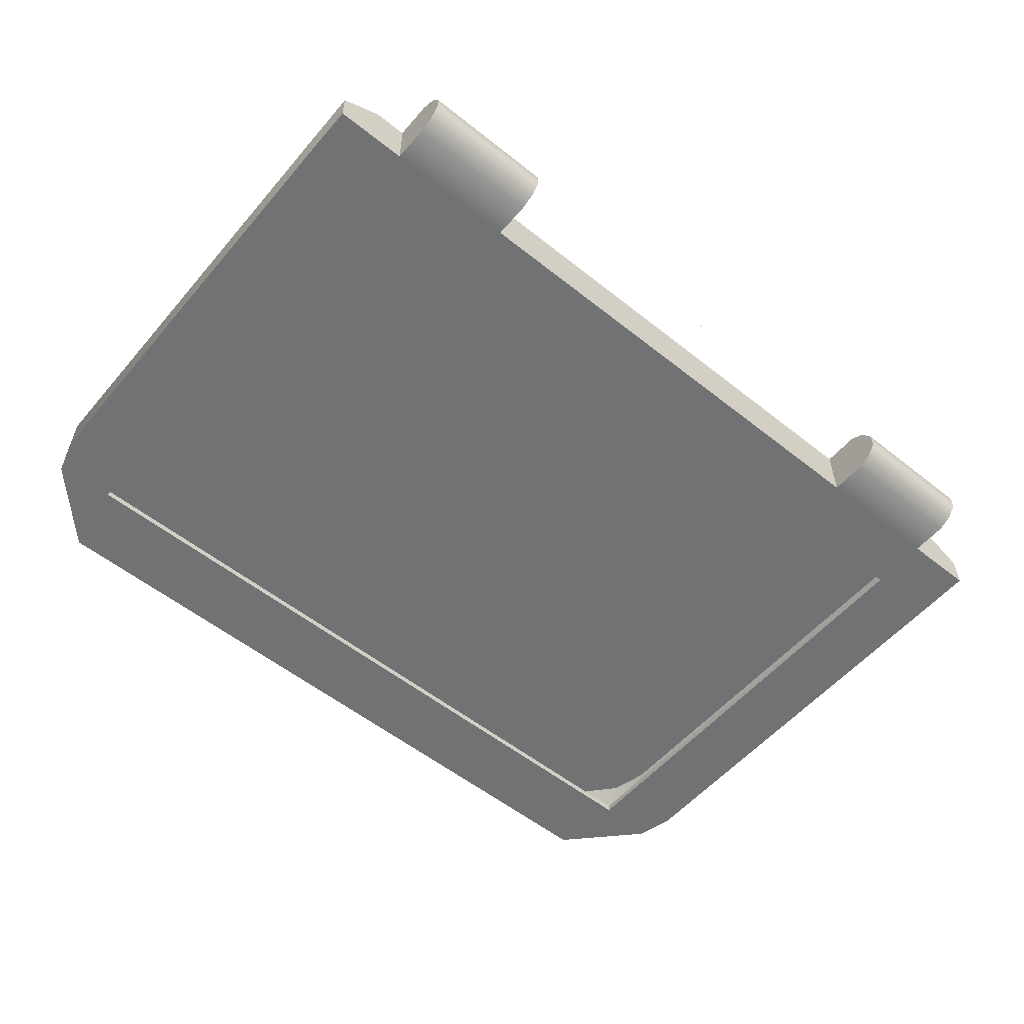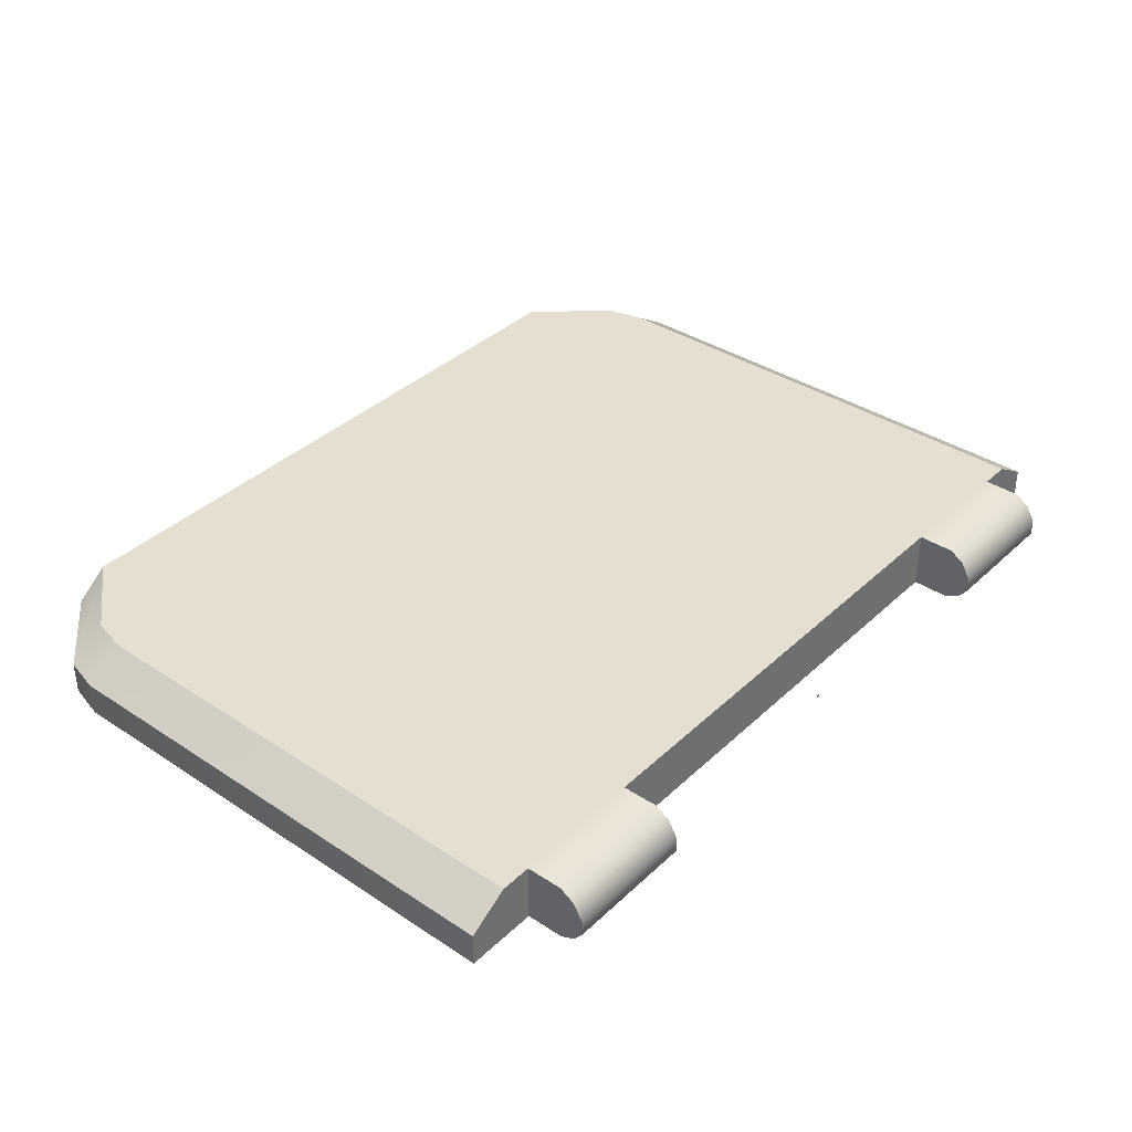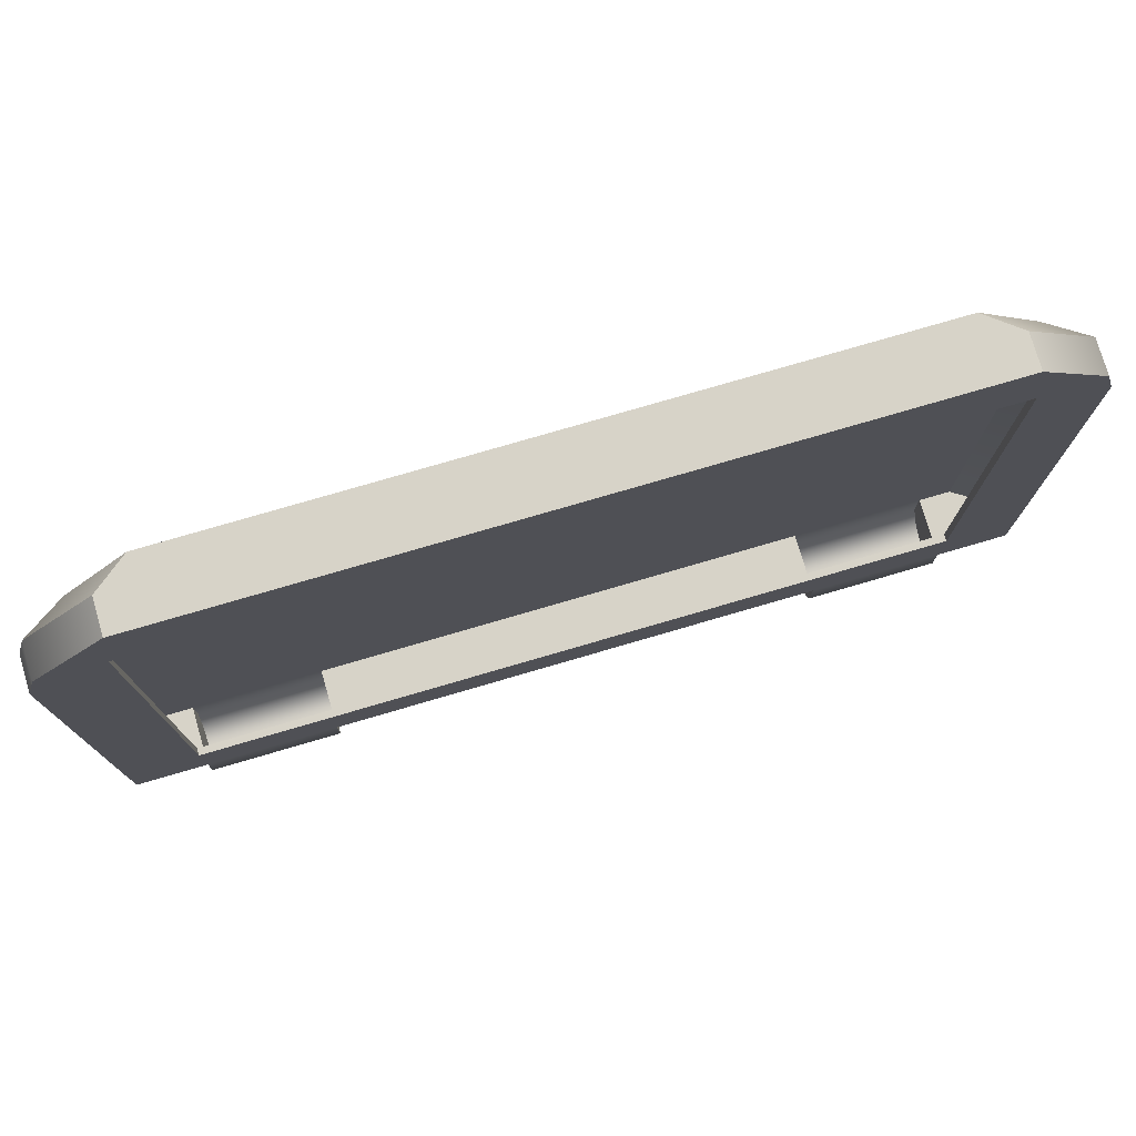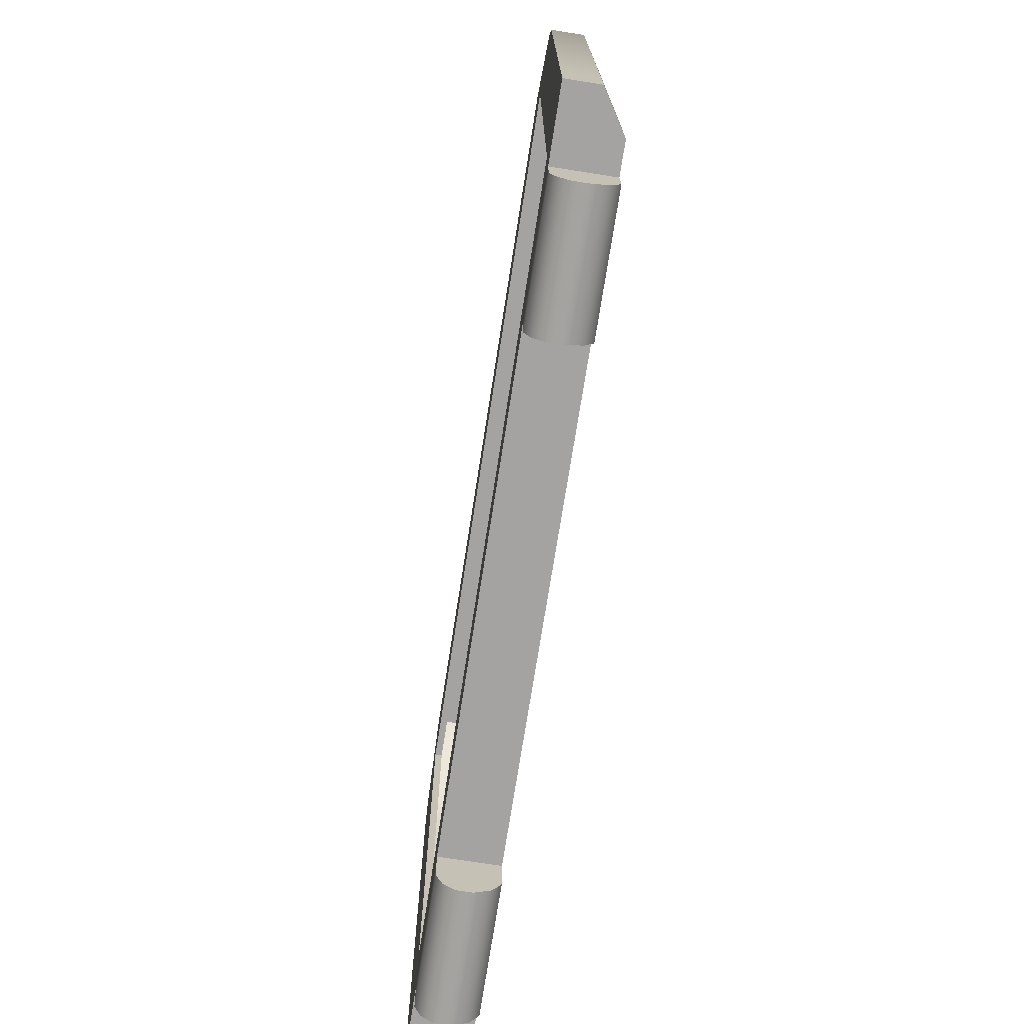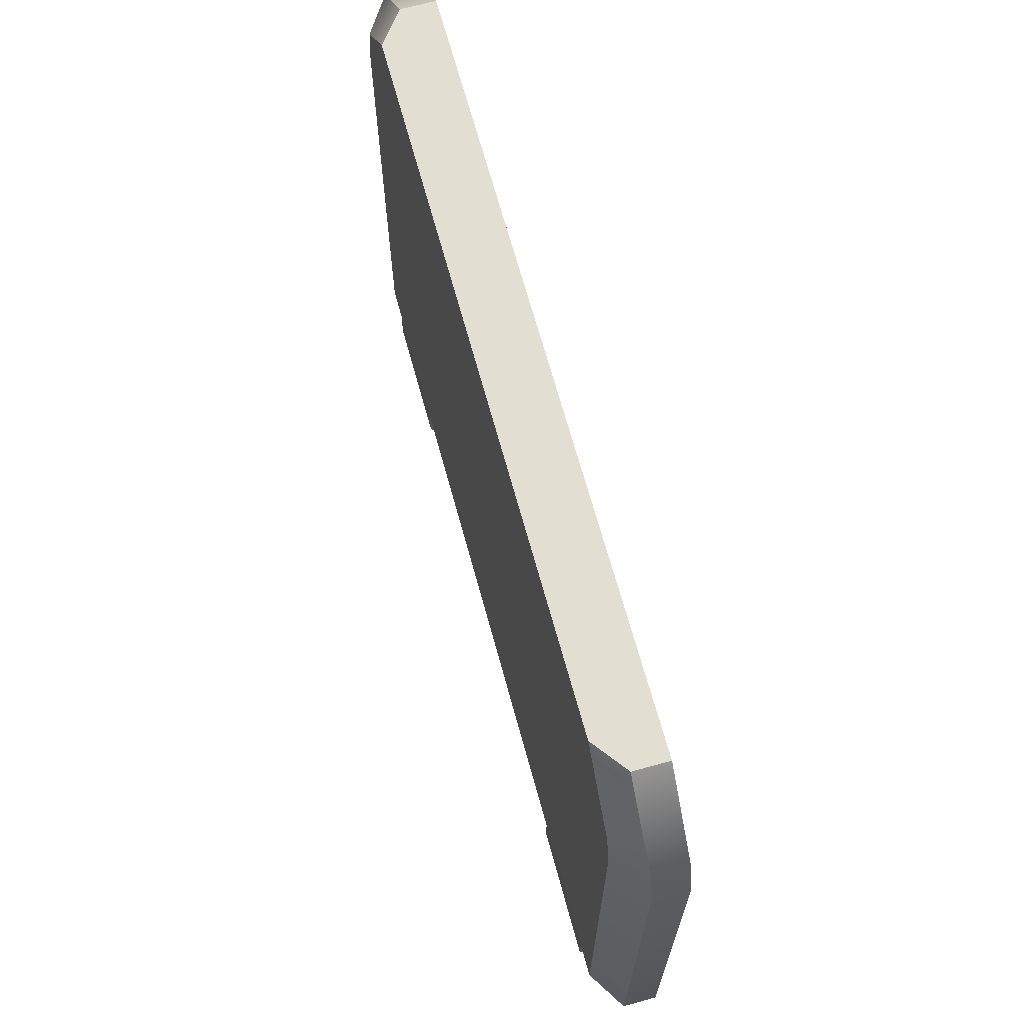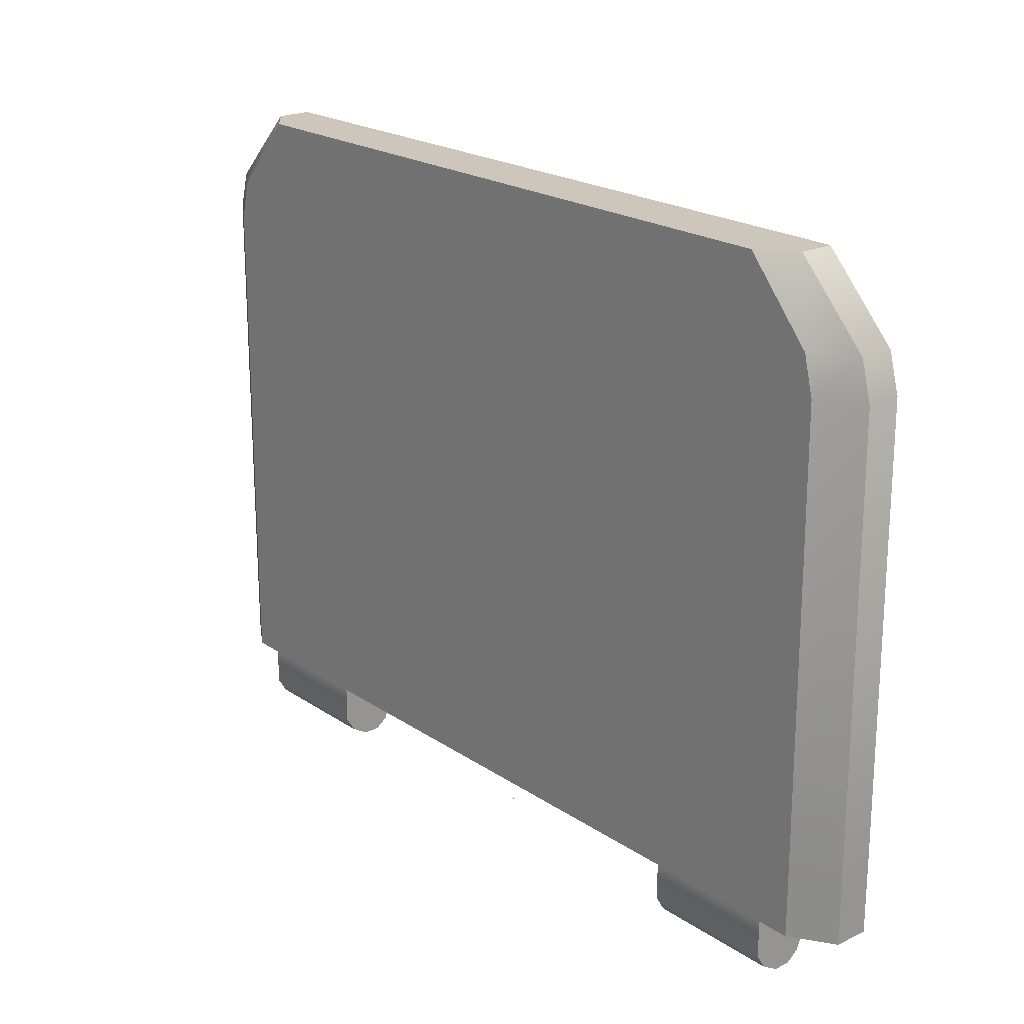
<metadata>
{"format":"obj","ext":"obj","renderer":"f3d","projection":"perspective","resolution":1024,"background":"white","views":[{"elev":-55.5,"azim":140.1,"up":"+Y"},{"elev":37.3,"azim":130.1,"up":"+Y"},{"elev":76.9,"azim":-16.3,"up":"+Z"},{"elev":-73.1,"azim":81.1,"up":"+Z"},{"elev":67.9,"azim":-105.3,"up":"+Z"},{"elev":21.3,"azim":-130.4,"up":"+Z"}]}
</metadata>
<code>
o LidMeshLaptopLid_29_1_GeomSubset_0
v 0.000632 0.1202 -0.1251
v -0.000632 0.1202 -0.1251
v 0.000632 0.1214 -0.1251
v -0.000632 0.1214 -0.1251
v 0.000632 0.1202 -0.1251
v -0.000632 0.1202 -0.1251
v 0.000632 0.1214 -0.1251
v -0.000632 0.1214 -0.1251
v 0.000632 0.1202 -0.1251
v -0.000632 0.1202 -0.1251
v 0.000632 0.1214 -0.1251
v -0.000632 0.1214 -0.1251
v 0.000632 0.1202 -0.1251
v -0.000632 0.1202 -0.1251
v 0.000632 0.1214 -0.1251
v -0.000632 0.1214 -0.1251
v 0.000632 0.1202 -0.1251
v -0.000632 0.1202 -0.1251
v 0.000632 0.1214 -0.1251
v -0.000632 0.1214 -0.1251
v 0.000632 0.1202 -0.1251
v -0.000632 0.1202 -0.1251
v 0.000632 0.1214 -0.1251
v -0.000632 0.1214 -0.1251
v -0.1887 0.1082 0.1125
v -0.1886 0.1082 0.1125
v -0.1886 0.1082 -0.09576
v -0.1887 0.1082 -0.09577
v -0.1881 0.1082 0.1154
v -0.188 0.1082 0.1153
v -0.1558 0.1082 0.15
v -0.1557 0.1082 0.1499
v -0.1549 0.1082 0.1509
v -0.1549 0.1082 0.1508
v -0.1539 0.1082 0.1512
v -0.1539 0.1082 0.1511
v -5e-05 0.1082 0.1511
v -5e-05 0.1082 0.1512
v -5e-05 0.1082 0.1487
v -5e-05 0.1082 0.1488
v -5e-05 0.1082 -0.09739
v -5e-05 0.1082 -0.09728
v -0.1808 0.1082 -0.09739
v -0.1808 0.1082 -0.09728
v -0.1826 0.1082 -0.09699
v -0.1826 0.1082 -0.09688
v -0.1842 0.1082 -0.09579
v -0.1841 0.1082 -0.09571
v -0.1853 0.1082 -0.09398
v -0.1852 0.1082 -0.09394
v -0.1856 0.1082 -0.09197
v -0.1855 0.1082 -0.09195
v -0.1857 0.1082 0.111
v -0.1856 0.1082 0.111
v -0.1885 0.1082 -0.0972
v -0.1884 0.1082 -0.09715
v -0.1877 0.1082 -0.09823
v -0.1878 0.1082 -0.09832
v -0.1868 0.1082 -0.09896
v -0.1868 0.1082 -0.09907
v -0.1855 0.1082 -0.09924
v -0.1855 0.1082 -0.09935
v -5e-05 0.1082 -0.09935
v -5e-05 0.1082 -0.09923
v -0.1499 0.1082 0.1487
v -0.15 0.1082 0.1488
v -0.1514 0.1082 0.1482
v -0.1514 0.1082 0.1483
v -0.1527 0.1082 0.1468
v -0.1528 0.1082 0.1469
v -0.1853 0.1082 0.1127
v -0.1854 0.1082 0.1127
v -0.1887 0.1082 0.1098
v -0.1886 0.1082 0.1098
v -0.1856 0.1082 0.1098
v -0.1855 0.1082 0.1098
v -0.1887 0.1099 -0.09577
v -0.1887 0.1099 0.1098
v -0.1887 0.1099 0.1125
v -0.1881 0.1099 0.1154
v -0.1558 0.1099 0.15
v -0.1549 0.1099 0.1509
v -0.1539 0.1099 0.1512
v -5e-05 0.1099 0.1487
v -5e-05 0.1099 -0.09728
v -0.1826 0.1099 -0.09688
v -0.1808 0.1099 -0.09728
v -0.1841 0.1099 -0.09571
v -0.1852 0.1099 -0.09394
v -0.1855 0.1099 -0.09195
v -0.1856 0.1099 0.111
v -0.1855 0.1099 0.1098
v -0.1878 0.1099 -0.09832
v -0.1885 0.1099 -0.0972
v -0.1868 0.1099 -0.09907
v -0.1855 0.1099 -0.09935
v -5e-05 0.1099 -0.09935
v -0.1499 0.1099 0.1487
v -0.1514 0.1099 0.1482
v -0.1527 0.1099 0.1468
v -0.1853 0.1099 0.1127
v -5e-05 0.1099 0.1512
v 0.1886 0.1082 0.1125
v 0.1885 0.1082 0.1125
v 0.1886 0.1082 -0.09576
v 0.1887 0.1082 -0.09577
v 0.188 0.1082 0.1154
v 0.1879 0.1082 0.1153
v 0.1557 0.1082 0.15
v 0.1556 0.1082 0.1499
v 0.1549 0.1082 0.1509
v 0.1548 0.1082 0.1508
v 0.1538 0.1082 0.1512
v 0.1538 0.1082 0.1511
v 0.1808 0.1082 -0.09739
v 0.1808 0.1082 -0.09728
v 0.1826 0.1082 -0.09699
v 0.1825 0.1082 -0.09688
v 0.1842 0.1082 -0.09579
v 0.1841 0.1082 -0.09571
v 0.1852 0.1082 -0.09398
v 0.1851 0.1082 -0.09394
v 0.1856 0.1082 -0.09197
v 0.1855 0.1082 -0.09195
v 0.1857 0.1082 0.111
v 0.1856 0.1082 0.111
v 0.1884 0.1082 -0.0972
v 0.1883 0.1082 -0.09715
v 0.1877 0.1082 -0.09823
v 0.1878 0.1082 -0.09832
v 0.1867 0.1082 -0.09896
v 0.1868 0.1082 -0.09907
v 0.1855 0.1082 -0.09924
v 0.1855 0.1082 -0.09935
v 0.1499 0.1082 0.1487
v 0.1499 0.1082 0.1488
v 0.1513 0.1082 0.1482
v 0.1514 0.1082 0.1483
v 0.1527 0.1082 0.1468
v 0.1527 0.1082 0.1469
v 0.1853 0.1082 0.1127
v 0.1854 0.1082 0.1127
v 0.1887 0.1082 0.1098
v 0.1886 0.1082 0.1098
v 0.1856 0.1082 0.1098
v 0.1855 0.1082 0.1098
v 0.1887 0.1099 -0.09577
v 0.1887 0.1099 0.1098
v 0.1886 0.1099 0.1125
v 0.188 0.1099 0.1154
v 0.1557 0.1099 0.15
v 0.1549 0.1099 0.1509
v 0.1538 0.1099 0.1512
v 0.1825 0.1099 -0.09688
v 0.1808 0.1099 -0.09728
v 0.1841 0.1099 -0.09571
v 0.1851 0.1099 -0.09394
v 0.1855 0.1099 -0.09195
v 0.1856 0.1099 0.111
v 0.1855 0.1099 0.1098
v 0.1878 0.1099 -0.09832
v 0.1884 0.1099 -0.0972
v 0.1868 0.1099 -0.09907
v 0.1855 0.1099 -0.09935
v 0.1499 0.1099 0.1487
v 0.1513 0.1099 0.1482
v 0.1527 0.1099 0.1468
v 0.1853 0.1099 0.1127
v 0.1867 0.109 0.1233
v -0.1867 0.109 0.1233
v 0.17 0.1341 0.1233
v -0.17 0.1341 0.1233
v 0.1748 0.1341 -0.1067
v -0.1748 0.1341 -0.1067
v 0.1919 0.109 -0.1067
v -0.1919 0.109 -0.1067
v -0.1748 0.1341 -0.08174
v 0.1748 0.1341 -0.08174
v 0.1919 0.109 -0.08174
v -0.1919 0.109 -0.08174
v -0.1051 0.1341 -0.08174
v -0.1613 0.1341 -0.08174
v -0.1051 0.1341 -0.1067
v -0.1613 0.1341 -0.1067
v 0.1051 0.1341 -0.08174
v 0.1613 0.1341 -0.08174
v 0.1051 0.1341 -0.1067
v 0.1613 0.1341 -0.1067
v 0.1051 0.1341 0.1545
v 0.1429 0.1341 0.1545
v -0.1051 0.1341 0.1545
v -0.1429 0.1341 0.1545
v 0.1051 0.109 0.1545
v 0.1569 0.109 0.1545
v -0.1051 0.109 0.1545
v -0.1569 0.109 0.1545
v 0.1051 0.109 -0.08174
v 0.1613 0.109 -0.08174
v -0.1051 0.109 -0.08174
v -0.1613 0.109 -0.08174
v 0.1051 0.109 -0.1067
v 0.1613 0.109 -0.1067
v -0.1051 0.109 -0.1067
v -0.1613 0.109 -0.1067
v -0.1613 0.1234 -0.1324
v -0.1051 0.1234 -0.1324
v -0.1613 0.1166 -0.1324
v -0.1051 0.1166 -0.1324
v 0.1051 0.1234 -0.1324
v 0.1613 0.1234 -0.1324
v 0.1051 0.1166 -0.1324
v 0.1613 0.1166 -0.1324
v 0.1051 0.1341 -0.1222
v 0.1613 0.1341 -0.1222
v 0.1613 0.109 -0.1222
v 0.1051 0.109 -0.1222
v 0.1051 0.1303 -0.1285
v 0.1613 0.1303 -0.1285
v 0.1613 0.1117 -0.1285
v 0.1051 0.1117 -0.1285
v -0.1613 0.1341 -0.1222
v -0.1051 0.1341 -0.1222
v -0.1051 0.109 -0.1222
v -0.1613 0.109 -0.1222
v -0.1613 0.1303 -0.1285
v -0.1051 0.1303 -0.1285
v -0.1051 0.1117 -0.1285
v -0.1613 0.1117 -0.1285
v -0.174 0.1341 0.1074
v -0.1606 0.1341 0.1074
v -0.1051 0.1341 0.1074
v 0.1051 0.1341 0.1074
v 0.1606 0.1341 0.1074
v 0.174 0.1341 0.1074
v 0.191 0.109 0.1074
v 0.1613 0.109 0.1215
v 0.1051 0.109 0.1215
v -0.1051 0.109 0.1215
v -0.1613 0.109 0.1215
v -0.191 0.109 0.1074
v 0.1919 0.1234 -0.08174
v 0.191 0.1234 0.1074
v 0.1867 0.1234 0.1233
v 0.1569 0.1234 0.1545
v 0.1051 0.1234 0.1545
v -0.1051 0.1234 0.1545
v -0.1569 0.1234 0.1545
v -0.1867 0.1234 0.1233
v -0.191 0.1234 0.1074
v -0.1919 0.1234 -0.08174
v -0.1919 0.1234 -0.1067
v -0.1613 0.1208 -0.1067
v -0.1613 0.1208 -0.1222
v -0.1613 0.1208 -0.1285
v -0.1613 0.1208 -0.1324
v -0.1051 0.1208 -0.1324
v -0.1051 0.1208 -0.1285
v -0.1051 0.1208 -0.1222
v -0.1051 0.1208 -0.1067
v 0.1051 0.1208 -0.1067
v 0.1051 0.1208 -0.1222
v 0.1051 0.1208 -0.1285
v 0.1051 0.1208 -0.1324
v 0.1613 0.1208 -0.1324
v 0.1613 0.1208 -0.1285
v 0.1613 0.1208 -0.1222
v 0.1613 0.1208 -0.1067
v 0.1919 0.1234 -0.1067
v 0.1613 0.1121 -0.08174
v 0.1051 0.1121 -0.08174
v 0.1051 0.1121 0.1215
v 0.1613 0.1121 0.1215
v -0.1051 0.1121 -0.08174
v -0.1051 0.1121 0.1215
v -0.1613 0.1121 -0.08174
v -0.1613 0.1121 0.1215
v 0 0.109 -0.08174
v 0 0.1121 -0.08174
v 0 0.1121 0.1215
v 0 0.109 0.1215
v 0 0.109 0.1545
v 0 0.1234 0.1545
v 0 0.1341 0.1545
v 0 0.1341 0.1074
v 0 0.1341 -0.08174
v 0 0.1341 -0.1067
v 0 0.1208 -0.1067
v 0 0.109 -0.1067
v -0.05556 0.1348 -0.03361
v 0.05556 0.1348 -0.03361
v -0.05556 0.1348 0.08293
v 0.05556 0.1348 0.08293
v 0.1613 0.1119 -0.08174
v 0.1051 0.1119 -0.08174
v 0.1051 0.1119 0.1215
v 0.1613 0.1119 0.1215
v -0.1051 0.1119 -0.08174
v -0.1051 0.1119 0.1215
v -0.1613 0.1119 -0.08174
v -0.1613 0.1119 0.1215
v 0 0.1119 -0.08174
v 0 0.1119 0.1215
f 1 2 4 3
f 248 249 229 172
f 242 243 171 234
f 268 241 178 173
f 177 250 251 174
f 181 182 184 183
f 230 231 191 192
f 206 205 255 256
f 232 233 190 189
f 186 185 187 188
f 210 209 263 264
f 189 190 244 245
f 192 191 246 247
f 193 194 236 237
f 196 195 238 239
f 197 198 202 201
f 200 199 203 204
f 185 285 286 187
f 284 232 189 283
f 283 189 245 282
f 281 193 237 280
f 288 277 197 201
f 287 260 187 286
f 247 248 172 192
f 192 172 229 230
f 184 174 251 252
f 239 240 170 196
f 184 182 177 174
f 204 176 180 200
f 171 190 233 234
f 243 244 190 171
f 235 236 194 169
f 175 202 198 179
f 173 188 267 268
f 178 186 188 173
f 183 184 221 222
f 184 252 253 221
f 204 203 223 224
f 259 183 222 258
f 188 187 213 214
f 187 260 261 213
f 201 202 215 216
f 267 188 214 266
f 214 213 217 218
f 266 214 218 265
f 216 215 219 220
f 213 261 262 217
f 218 217 209 210
f 265 218 210 264
f 220 219 212 211
f 217 262 263 209
f 222 221 225 226
f 258 222 226 257
f 224 223 227 228
f 221 253 254 225
f 226 225 205 206
f 257 226 206 256
f 228 227 208 207
f 225 254 255 205
f 177 182 230 229
f 182 181 231 230
f 285 185 232 284
f 185 186 233 232
f 186 178 234 233
f 234 178 241 242
f 179 198 236 235
f 200 180 240 239
f 249 250 177 229
f 241 179 235 242
f 235 169 243 242
f 169 194 244 243
f 245 244 194 193
f 282 245 193 281
f 247 246 195 196
f 196 170 248 247
f 170 240 249 248
f 240 180 250 249
f 251 250 180 176
f 252 251 176 204
f 253 252 204 224
f 254 253 224 228
f 255 254 228 207
f 256 255 207 208
f 227 257 256 208
f 223 258 257 227
f 203 259 258 223
f 288 201 260 287
f 261 260 201 216
f 262 261 216 220
f 263 262 220 211
f 264 263 211 212
f 219 265 264 212
f 215 266 265 219
f 202 267 266 215
f 268 267 202 175
f 175 179 241 268
f 198 197 270 269
f 237 236 272 271
f 236 198 269 272
f 197 277 278 270
f 280 237 271 279
f 199 200 275 273
f 200 239 276 275
f 239 238 274 276
f 277 199 273 278
f 238 280 279 274
f 195 281 280 238
f 246 282 281 195
f 191 283 282 246
f 231 284 283 191
f 181 285 284 231
f 286 285 181 183
f 259 287 286 183
f 203 288 287 259
f 199 277 288 203

</code>
